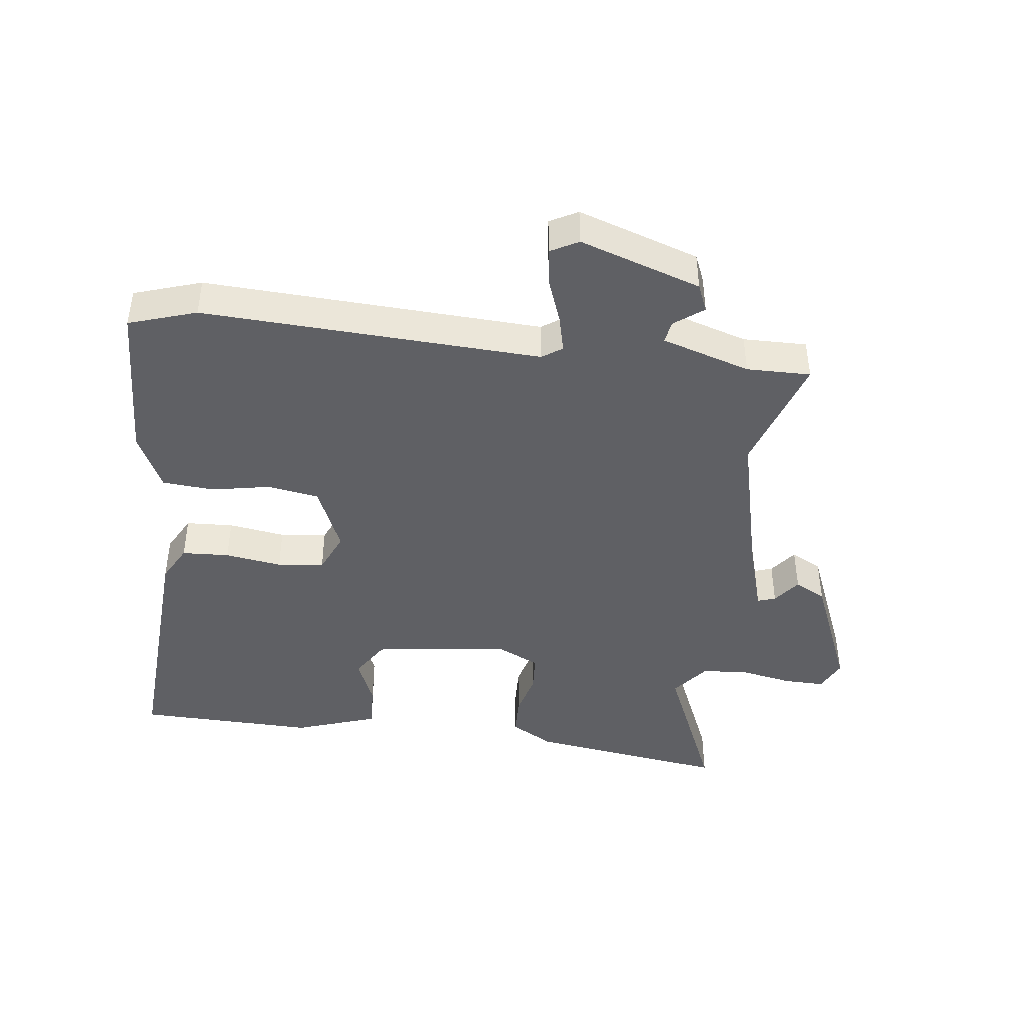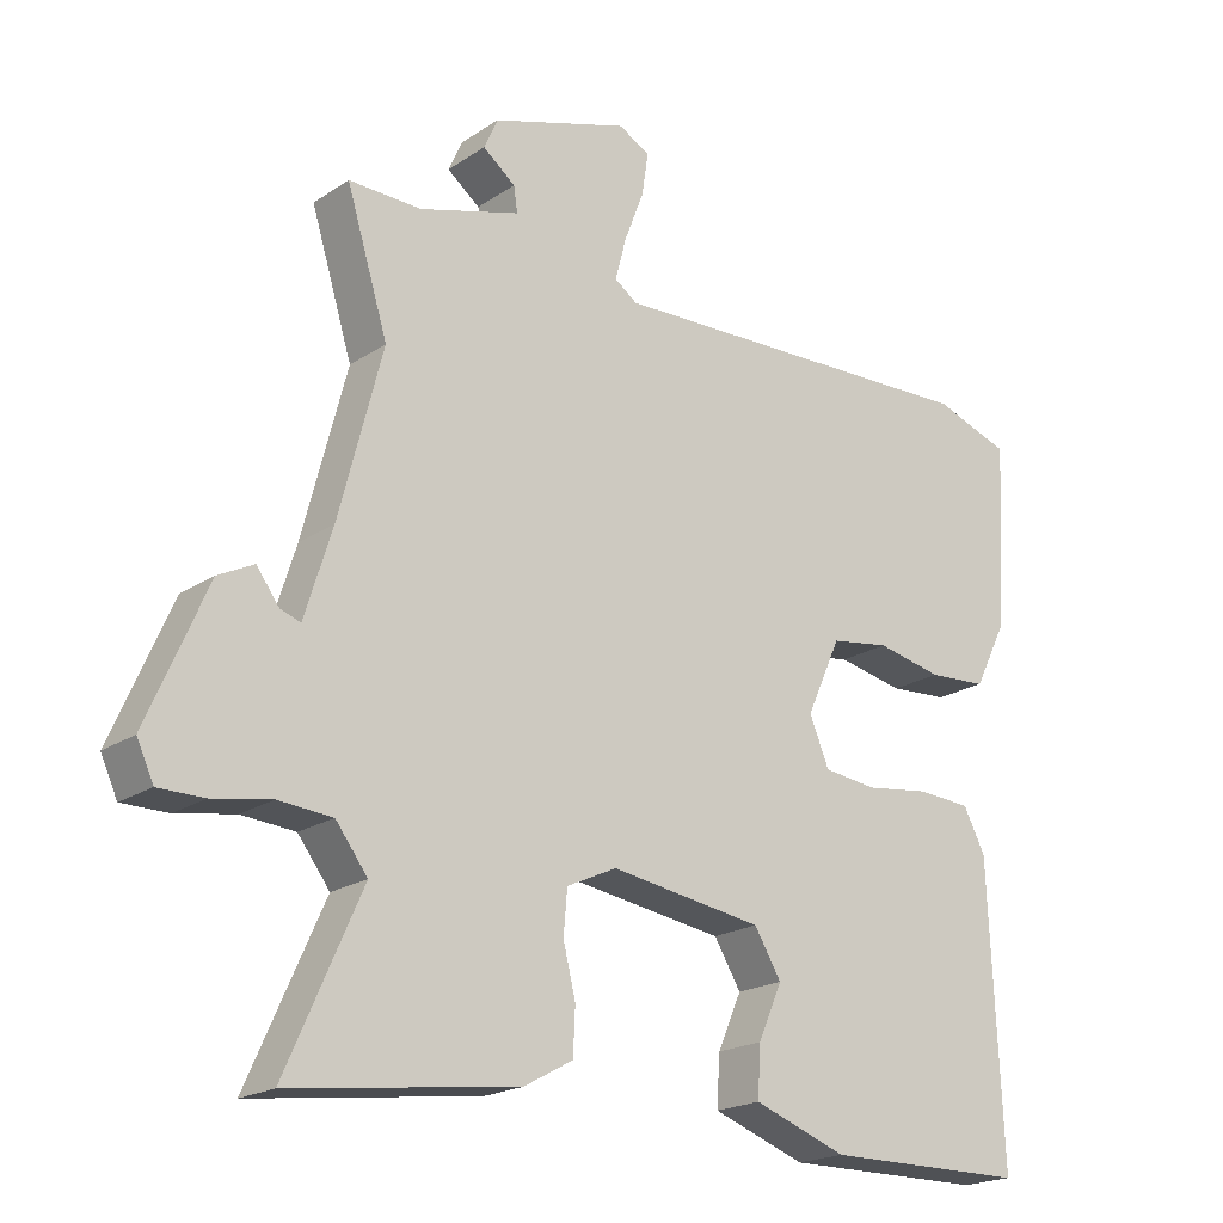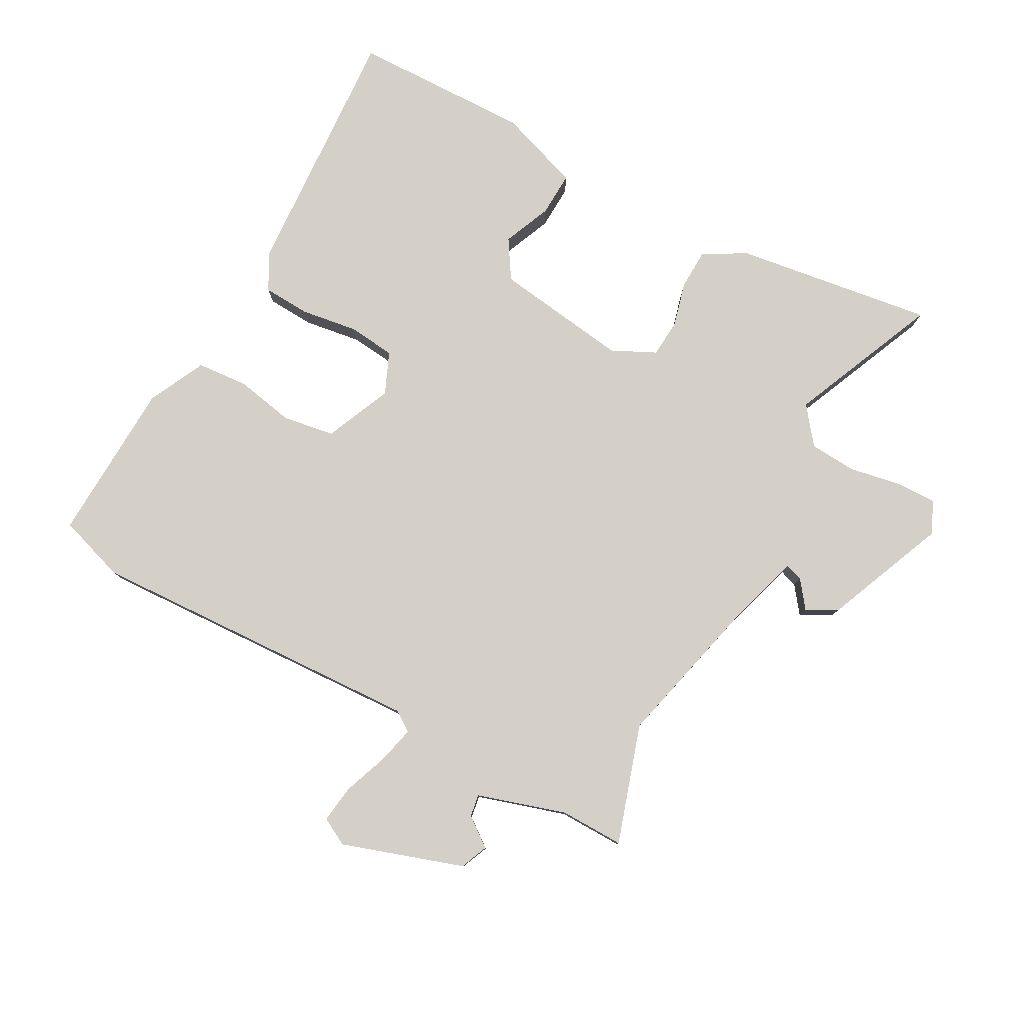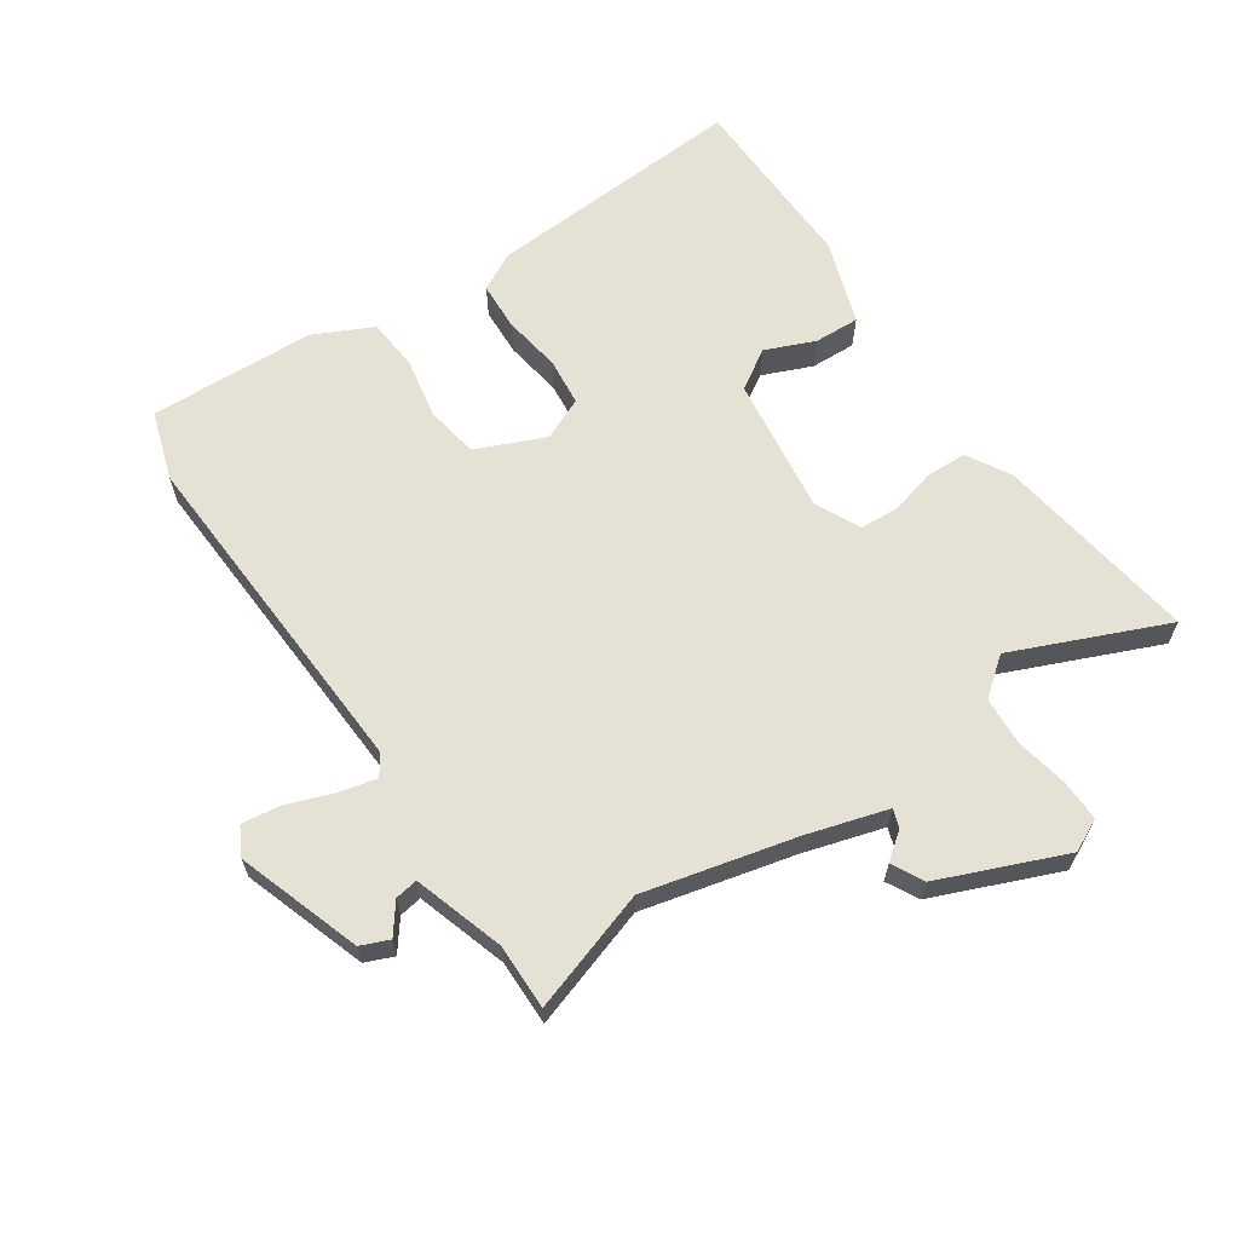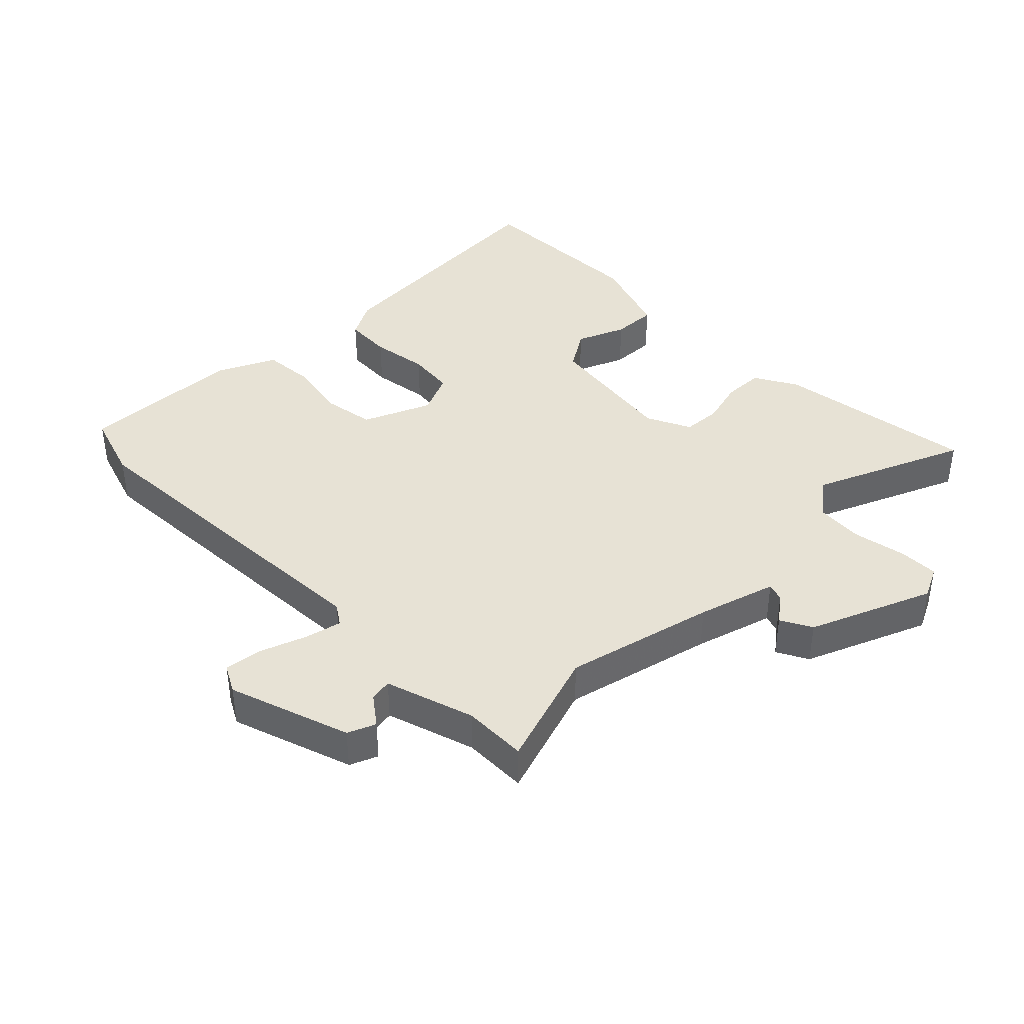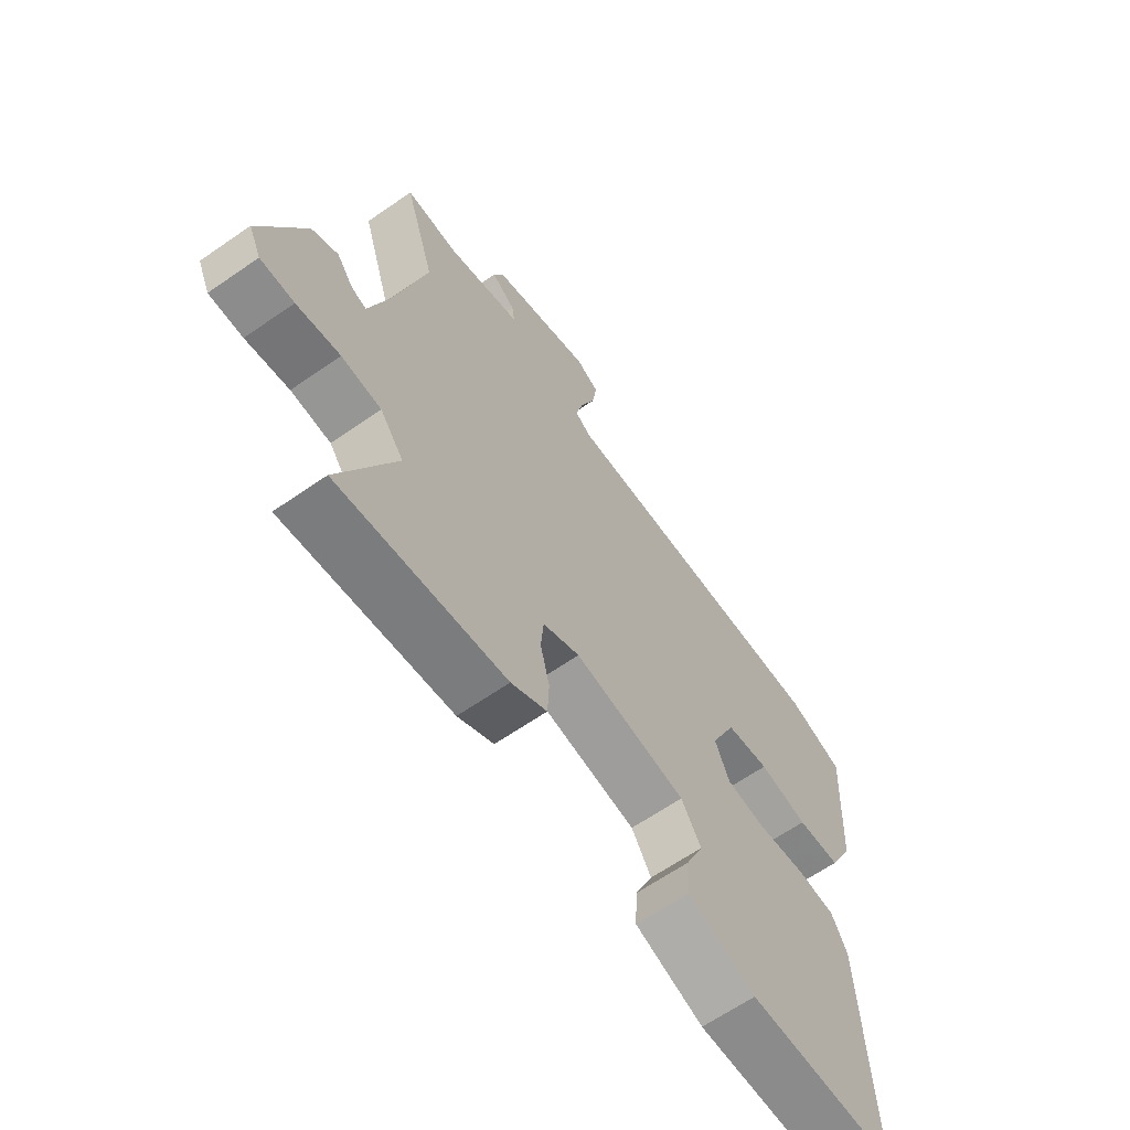
<metadata>
{"format":"obj","ext":"obj","renderer":"f3d","projection":"perspective","resolution":1024,"background":"white","views":[{"elev":-43.4,"azim":-8.0,"up":"+Y"},{"elev":-20.0,"azim":140.4,"up":"+Z"},{"elev":79.9,"azim":27.7,"up":"+Y"},{"elev":64.1,"azim":54.9,"up":"+Y"},{"elev":40.5,"azim":44.2,"up":"+Y"},{"elev":-64.3,"azim":125.0,"up":"+Z"}]}
</metadata>
<code>
v 0.508 0.07 0.525
v 0.451 0.07 0.339
v 0.511 0.07 0.108
v 0.549 0.07 -0.013
v 0.577 0.07 -0.003
v 0.608 0.07 0.039
v 0.657 0.07 0.014
v 0.739 0.07 -0.175
v 0.716 0.07 -0.225
v 0.653 0.07 -0.225
v 0.572 0.07 -0.211
v 0.498 0.07 -0.217
v 0.454 0.07 -0.275
v 0.558 0.07 -0.507
v 0.246 0.07 -0.467
v 0.179 0.07 -0.43
v 0.176 0.07 -0.367
v 0.193 0.07 -0.298
v 0.188 0.07 -0.238
v 0.119 0.07 -0.206
v -0.091 0.07 -0.238
v -0.128 0.07 -0.299
v -0.095 0.07 -0.374
v -0.091 0.07 -0.443
v -0.219 0.07 -0.489
v -0.498 0.07 -0.487
v -0.48 0.07 -0.086
v -0.45 0.07 -0.028
v -0.376 0.07 -0.023
v -0.287 0.07 -0.035
v -0.214 0.07 -0.026
v -0.187 0.07 0.039
v -0.234 0.07 0.143
v -0.315 0.07 0.155
v -0.406 0.07 0.136
v -0.487 0.07 0.141
v -0.532 0.07 0.23
v -0.547 0.07 0.484
v -0.442 0.07 0.52
v 0.087 0.07 0.503
v 0.118 0.07 0.525
v 0.103 0.07 0.583
v 0.076 0.07 0.653
v 0.067 0.07 0.712
v 0.11 0.07 0.736
v 0.3 0.07 0.676
v 0.319 0.07 0.633
v 0.274 0.07 0.598
v 0.269 0.07 0.563
v 0.408 0.07 0.522
v 0.508 0 0.525
v 0.451 0 0.339
v 0.511 0 0.108
v 0.549 0 -0.013
v 0.577 0 -0.003
v 0.608 0 0.039
v 0.657 0 0.014
v 0.739 0 -0.175
v 0.716 0 -0.225
v 0.653 0 -0.225
v 0.572 0 -0.211
v 0.498 0 -0.217
v 0.454 0 -0.275
v 0.558 0 -0.507
v 0.246 0 -0.467
v 0.179 0 -0.43
v 0.176 0 -0.367
v 0.193 0 -0.298
v 0.188 0 -0.238
v 0.119 0 -0.206
v -0.091 0 -0.238
v -0.128 0 -0.299
v -0.095 0 -0.374
v -0.091 0 -0.443
v -0.219 0 -0.489
v -0.498 0 -0.487
v -0.48 0 -0.086
v -0.45 0 -0.028
v -0.376 0 -0.023
v -0.287 0 -0.035
v -0.214 0 -0.026
v -0.187 0 0.039
v -0.234 0 0.143
v -0.315 0 0.155
v -0.406 0 0.136
v -0.487 0 0.141
v -0.532 0 0.23
v -0.547 0 0.484
v -0.442 0 0.52
v 0.087 0 0.503
v 0.118 0 0.525
v 0.103 0 0.583
v 0.076 0 0.653
v 0.067 0 0.712
v 0.11 0 0.736
v 0.3 0 0.676
v 0.319 0 0.633
v 0.274 0 0.598
v 0.269 0 0.563
v 0.408 0 0.522
f 46 47 48
f 45 46 48
f 44 45 48
f 43 44 48
f 42 43 48
f 41 42 48 49
f 40 41 49 50
f 38 39 40
f 37 38 40
f 36 37 40
f 35 36 40
f 34 35 40
f 50 1 2
f 40 50 2
f 34 40 2
f 33 34 2
f 28 29 30
f 27 28 30
f 26 27 30
f 25 26 30
f 24 25 30
f 23 24 30
f 22 23 30
f 21 22 30 31
f 20 21 31 32
f 16 17 18
f 15 16 18
f 14 15 18
f 13 14 18
f 12 13 18 19
f 33 2 3
f 32 33 3
f 20 32 3
f 19 20 3
f 12 19 3
f 11 12 3
f 9 10 11
f 8 9 11
f 7 8 11
f 6 7 11
f 5 6 11
f 4 5 11
f 3 4 11
f 98 97 96
f 98 96 95
f 98 95 94
f 98 94 93
f 98 93 92
f 99 98 92 91
f 100 99 91 90
f 90 89 88
f 90 88 87
f 90 87 86
f 90 86 85
f 90 85 84
f 52 51 100
f 52 100 90
f 52 90 84
f 52 84 83
f 80 79 78
f 80 78 77
f 80 77 76
f 80 76 75
f 80 75 74
f 80 74 73
f 80 73 72
f 81 80 72 71
f 82 81 71 70
f 68 67 66
f 68 66 65
f 68 65 64
f 68 64 63
f 69 68 63 62
f 53 52 83
f 53 83 82
f 53 82 70
f 53 70 69
f 53 69 62
f 53 62 61
f 61 60 59
f 61 59 58
f 61 58 57
f 61 57 56
f 61 56 55
f 61 55 54
f 61 54 53
f 1 51 52 2
f 2 52 53 3
f 3 53 54 4
f 4 54 55 5
f 5 55 56 6
f 6 56 57 7
f 7 57 58 8
f 8 58 59 9
f 9 59 60 10
f 10 60 61 11
f 11 61 62 12
f 12 62 63 13
f 13 63 64 14
f 14 64 65 15
f 15 65 66 16
f 16 66 67 17
f 17 67 68 18
f 18 68 69 19
f 19 69 70 20
f 20 70 71 21
f 21 71 72 22
f 22 72 73 23
f 23 73 74 24
f 24 74 75 25
f 25 75 76 26
f 26 76 77 27
f 27 77 78 28
f 28 78 79 29
f 29 79 80 30
f 30 80 81 31
f 31 81 82 32
f 32 82 83 33
f 33 83 84 34
f 34 84 85 35
f 35 85 86 36
f 36 86 87 37
f 37 87 88 38
f 38 88 89 39
f 39 89 90 40
f 40 90 91 41
f 41 91 92 42
f 42 92 93 43
f 43 93 94 44
f 44 94 95 45
f 45 95 96 46
f 46 96 97 47
f 47 97 98 48
f 48 98 99 49
f 49 99 100 50
f 50 100 51 1

</code>
